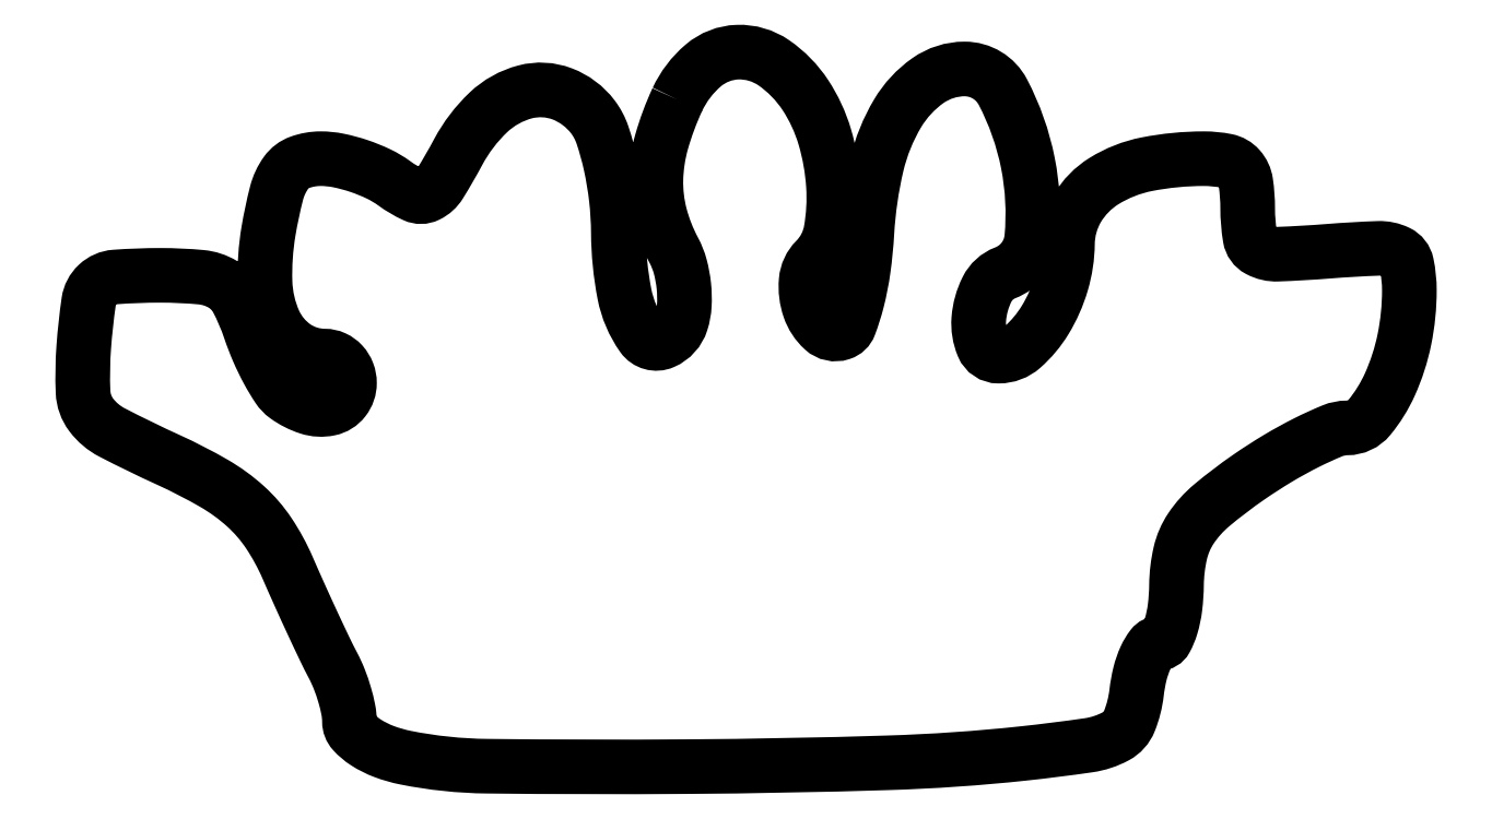
<metadata>
{"format":"dxf","ext":"dxf","renderer":"ezdxf+matplotlib","layout":"modelspace","background":"white","min_lineweight":24,"dpi":150}
</metadata>
<code>
0
SECTION
2
ENTITIES
0
POLYLINE
8
0
66
1
70
1
0
VERTEX
8
0
10
33.25
20
37.29
42
0.03948
0
VERTEX
8
0
10
32.38
20
34.94
42
0.06352
0
VERTEX
8
0
10
32.06
20
32.84
42
0.06956
0
VERTEX
8
0
10
32.29
20
30.86
42
0.05926
0
VERTEX
8
0
10
33.06
20
28.9
42
-0.05736
0
VERTEX
8
0
10
33.41
20
27.99
42
-0.03959
0
VERTEX
8
0
10
33.61
20
26.91
42
-0.03988
0
VERTEX
8
0
10
33.64
20
25.83
42
-0.06304
0
VERTEX
8
0
10
33.47
20
24.91
42
-0.2154
0
VERTEX
8
0
10
32.47
20
23.79
42
-0.3569
0
VERTEX
8
0
10
31.31
20
24.11
42
-0.1063
0
VERTEX
8
0
10
30.31
20
26.47
42
-0.04609
0
VERTEX
8
0
10
29.97
20
29.87
42
0.02652
0
VERTEX
8
0
10
29.85
20
31.78
42
0.02584
0
VERTEX
8
0
10
29.54
20
33.68
42
0.02675
0
VERTEX
8
0
10
29.09
20
35.31
42
0.08149
0
VERTEX
8
0
10
28.55
20
36.33
42
0.1404
0
VERTEX
8
0
10
26.84
20
37.61
42
0.1562
0
VERTEX
8
0
10
24.79
20
37.72
42
0.1271
0
VERTEX
8
0
10
22.73
20
36.58
42
0.0799
0
VERTEX
8
0
10
21.05
20
34.37
42
-0.01627
0
VERTEX
8
0
10
20.02
20
32.59
42
-0.1403
0
VERTEX
8
0
10
19.35
20
31.98
42
-0.2263
0
VERTEX
8
0
10
18.62
20
31.97
42
-0.04971
0
VERTEX
8
0
10
17.5
20
32.62
42
0.04649
0
VERTEX
8
0
10
16.62
20
33.15
42
0.03047
0
VERTEX
8
0
10
15.52
20
33.6
42
0.03062
0
VERTEX
8
0
10
14.38
20
33.9
42
0.05036
0
VERTEX
8
0
10
13.4
20
34
42
0.08657
0
VERTEX
8
0
10
12.24
20
33.8
42
0.1516
0
VERTEX
8
0
10
11.47
20
33.22
42
0.09366
0
VERTEX
8
0
10
10.94
20
32.08
42
0.02069
0
VERTEX
8
0
10
10.49
20
29.97
42
0.04999
0
VERTEX
8
0
10
10.3
20
27.11
42
0.09774
0
VERTEX
8
0
10
10.81
20
24.9
42
0.137
0
VERTEX
8
0
10
11.97
20
23.52
42
0.1521
0
VERTEX
8
0
10
13.62
20
23
42
-0.1081
0
VERTEX
8
0
10
14.15
20
22.89
42
-0.09964
0
VERTEX
8
0
10
14.6
20
22.56
42
-0.09558
0
VERTEX
8
0
10
14.9
20
22.07
42
-0.09067
0
VERTEX
8
0
10
15
20
21.5
42
-0.1664
0
VERTEX
8
0
10
14.68
20
20.58
42
-0.1781
0
VERTEX
8
0
10
13.88
20
20.08
42
-0.1305
0
VERTEX
8
0
10
12.72
20
20.14
42
-0.07879
0
VERTEX
8
0
10
11.49
20
20.77
42
-0.08948
0
VERTEX
8
0
10
11.03
20
21.24
42
-0.02243
0
VERTEX
8
0
10
10.47
20
22.17
42
-0.02218
0
VERTEX
8
0
10
9.924
20
23.3
42
-0.02072
0
VERTEX
8
0
10
9.463
20
24.5
42
0.04013
0
VERTEX
8
0
10
8.753
20
26.15
42
0.1368
0
VERTEX
8
0
10
7.956
20
27
42
0.1128
0
VERTEX
8
0
10
6.743
20
27.4
42
0.02307
0
VERTEX
8
0
10
4.476
20
27.5
42
0.01822
0
VERTEX
8
0
10
1.955
20
27.41
42
0.1717
0
VERTEX
8
0
10
0.9789
20
26.98
42
0.1701
0
VERTEX
8
0
10
0.4842
20
26.03
42
0.01779
0
VERTEX
8
0
10
0.2095
20
23.5
42
0.02842
0
VERTEX
8
0
10
0.1703
20
21
42
0.1519
0
VERTEX
8
0
10
0.6235
20
19.73
42
0.1126
0
VERTEX
8
0
10
1.785
20
18.74
42
0.0125
0
VERTEX
8
0
10
4.93
20
17.21
42
-0.02401
0
VERTEX
8
0
10
7.465
20
15.91
42
-0.05304
0
VERTEX
8
0
10
9.222
20
14.63
42
-0.06166
0
VERTEX
8
0
10
10.51
20
13.14
42
-0.04467
0
VERTEX
8
0
10
11.55
20
11.21
42
0.003206
0
VERTEX
8
0
10
12.24
20
9.665
42
0.002952
0
VERTEX
8
0
10
12.96
20
8.081
42
0.002947
0
VERTEX
8
0
10
13.62
20
6.677
42
0.00976
0
VERTEX
8
0
10
14.08
20
5.764
42
-0.02816
0
VERTEX
8
0
10
14.43
20
4.997
42
-0.02192
0
VERTEX
8
0
10
14.73
20
4.129
42
-0.02238
0
VERTEX
8
0
10
14.94
20
3.294
42
-0.04894
0
VERTEX
8
0
10
15
20
2.639
42
0.187
0
VERTEX
8
0
10
15.22
20
2.061
42
0.06482
0
VERTEX
8
0
10
15.92
20
1.474
42
0.05347
0
VERTEX
8
0
10
16.93
20
0.9664
42
0.04035
0
VERTEX
8
0
10
18.12
20
0.625
42
0.0466
0
VERTEX
8
0
10
22.66
20
0.1508
42
0.004479
0
VERTEX
8
0
10
33.76
20
0.1267
42
0.006074
0
VERTEX
8
0
10
44.96
20
0.339
42
0.01886
0
VERTEX
8
0
10
52.5
20
0.8585
42
0.009404
0
VERTEX
8
0
10
56.15
20
1.318
42
0.08738
0
VERTEX
8
0
10
57.65
20
1.814
42
0.1764
0
VERTEX
8
0
10
58.42
20
2.67
42
0.06641
0
VERTEX
8
0
10
58.82
20
4.25
42
-0.03167
0
VERTEX
8
0
10
59.01
20
5.303
42
-0.04639
0
VERTEX
8
0
10
59.31
20
6.192
42
-0.0567
0
VERTEX
8
0
10
59.69
20
6.812
42
-0.2335
0
VERTEX
8
0
10
60.07
20
7
42
0.2746
0
VERTEX
8
0
10
60.43
20
7.215
42
0.05212
0
VERTEX
8
0
10
60.74
20
7.955
42
0.04257
0
VERTEX
8
0
10
60.96
20
9.005
42
0.02716
0
VERTEX
8
0
10
61.04
20
10.25
42
-0.05382
0
VERTEX
8
0
10
61.25
20
12.03
42
-0.09095
0
VERTEX
8
0
10
61.85
20
13.4
42
-0.07134
0
VERTEX
8
0
10
63
20
14.69
42
-0.02281
0
VERTEX
8
0
10
65.05
20
16.25
42
-0.01624
0
VERTEX
8
0
10
66.68
20
17.3
42
-0.0189
0
VERTEX
8
0
10
68.3
20
18.19
42
-0.01821
0
VERTEX
8
0
10
69.71
20
18.84
42
-0.09826
0
VERTEX
8
0
10
70.54
20
19
42
0.2243
0
VERTEX
8
0
10
71.77
20
19.58
42
0.06609
0
VERTEX
8
0
10
72.91
20
21.41
42
0.05595
0
VERTEX
8
0
10
73.72
20
23.93
42
0.0502
0
VERTEX
8
0
10
74
20
26.67
42
0.05104
0
VERTEX
8
0
10
73.85
20
28.12
42
0.2331
0
VERTEX
8
0
10
73.34
20
28.78
42
0.1222
0
VERTEX
8
0
10
72.27
20
29
42
0.01087
0
VERTEX
8
0
10
69.5
20
28.84
42
-0.01065
0
VERTEX
8
0
10
66.67
20
28.68
42
-0.1324
0
VERTEX
8
0
10
65.63
20
28.92
42
-0.2337
0
VERTEX
8
0
10
65.13
20
29.61
42
-0.04066
0
VERTEX
8
0
10
65
20
31.24
42
0.03634
0
VERTEX
8
0
10
64.9
20
32.68
42
0.1455
0
VERTEX
8
0
10
64.53
20
33.47
42
0.1639
0
VERTEX
8
0
10
63.82
20
33.88
42
0.04947
0
VERTEX
8
0
10
62.57
20
34
42
0.04834
0
VERTEX
8
0
10
59.39
20
33.69
42
0.09106
0
VERTEX
8
0
10
57
20
32.75
42
0.1201
0
VERTEX
8
0
10
55.52
20
31.24
42
0.1319
0
VERTEX
8
0
10
54.97
20
29.27
42
-0.0689
0
VERTEX
8
0
10
54.64
20
27.07
42
-0.0654
0
VERTEX
8
0
10
53.72
20
25
42
-0.07462
0
VERTEX
8
0
10
52.46
20
23.5
42
-0.1833
0
VERTEX
8
0
10
51.14
20
23
42
-0.3026
0
VERTEX
8
0
10
50.27
20
23.58
42
-0.1188
0
VERTEX
8
0
10
50.03
20
25.07
42
-0.09715
0
VERTEX
8
0
10
50.49
20
26.73
42
-0.187
0
VERTEX
8
0
10
51.5
20
27.64
42
0.2855
0
VERTEX
8
0
10
52.98
20
29.59
42
0.0721
0
VERTEX
8
0
10
52.77
20
33.76
42
0.07167
0
VERTEX
8
0
10
51.37
20
37.71
42
0.2791
0
VERTEX
8
0
10
49.25
20
39
42
0.155
0
VERTEX
8
0
10
47.2
20
38.35
42
0.1048
0
VERTEX
8
0
10
45.52
20
36.54
42
0.07715
0
VERTEX
8
0
10
44.35
20
33.65
42
0.04301
0
VERTEX
8
0
10
43.8
20
29.88
42
-0.01972
0
VERTEX
8
0
10
43.61
20
27.85
42
-0.02836
0
VERTEX
8
0
10
43.26
20
26.08
42
-0.02761
0
VERTEX
8
0
10
42.83
20
24.72
42
-0.2268
0
VERTEX
8
0
10
42.37
20
24.29
42
-0.2711
0
VERTEX
8
0
10
41.37
20
24.5
42
-0.1252
0
VERTEX
8
0
10
40.61
20
25.66
42
-0.1051
0
VERTEX
8
0
10
40.42
20
27.2
42
-0.1764
0
VERTEX
8
0
10
40.97
20
28.37
42
0.1537
0
VERTEX
8
0
10
41.8
20
29.97
42
0.05976
0
VERTEX
8
0
10
41.94
20
32.49
42
0.05626
0
VERTEX
8
0
10
41.46
20
35.23
42
0.07308
0
VERTEX
8
0
10
40.38
20
37.54
42
0.09661
0
VERTEX
8
0
10
38.62
20
39.34
42
0.1612
0
VERTEX
8
0
10
36.6
20
39.94
42
0.1693
0
VERTEX
8
0
10
34.7
20
39.2
42
0.1082
0
SEQEND
0
ENDSEC
0
EOF

</code>
